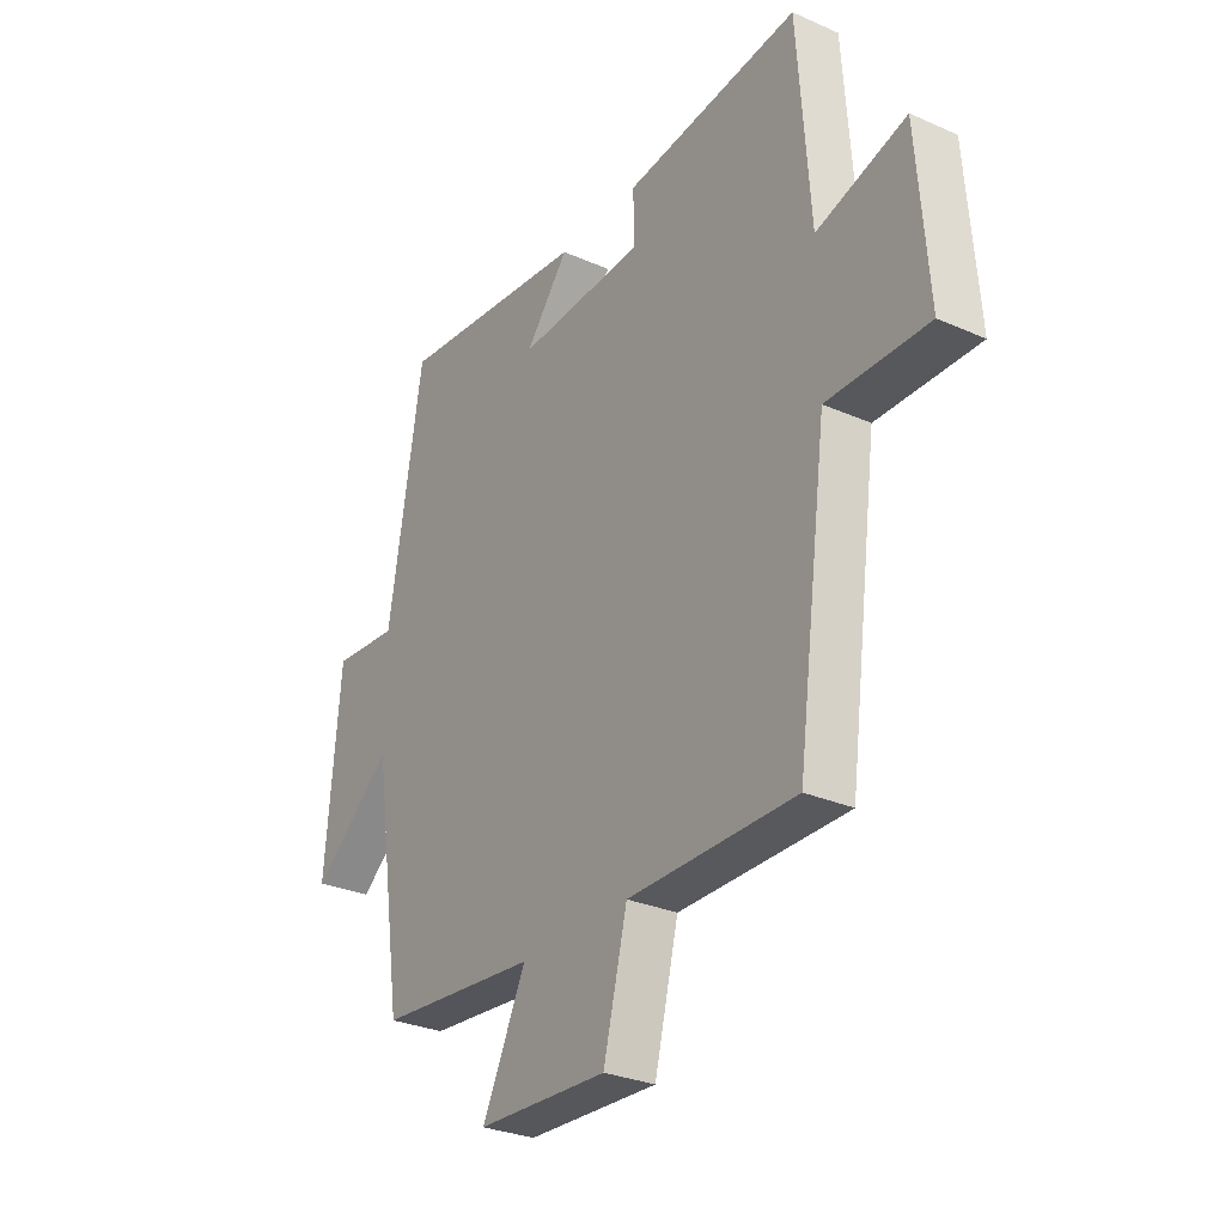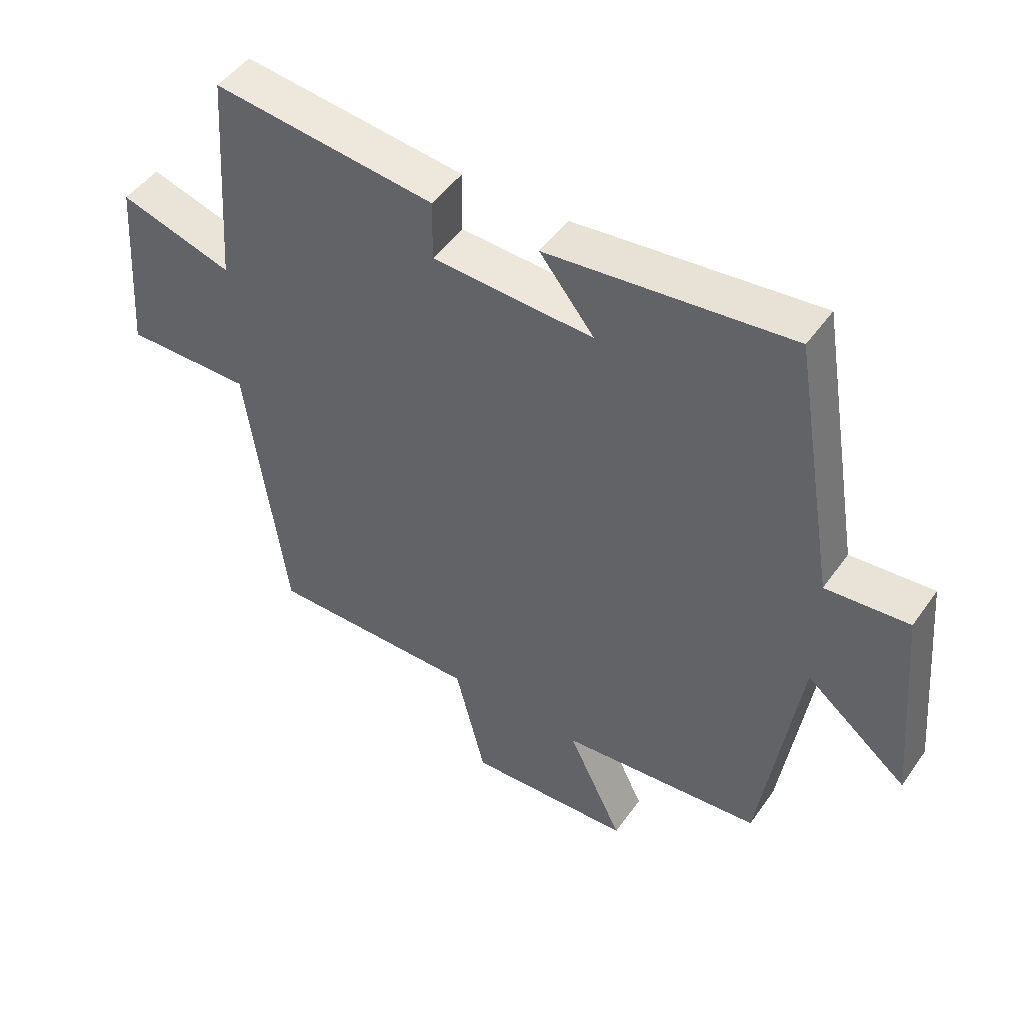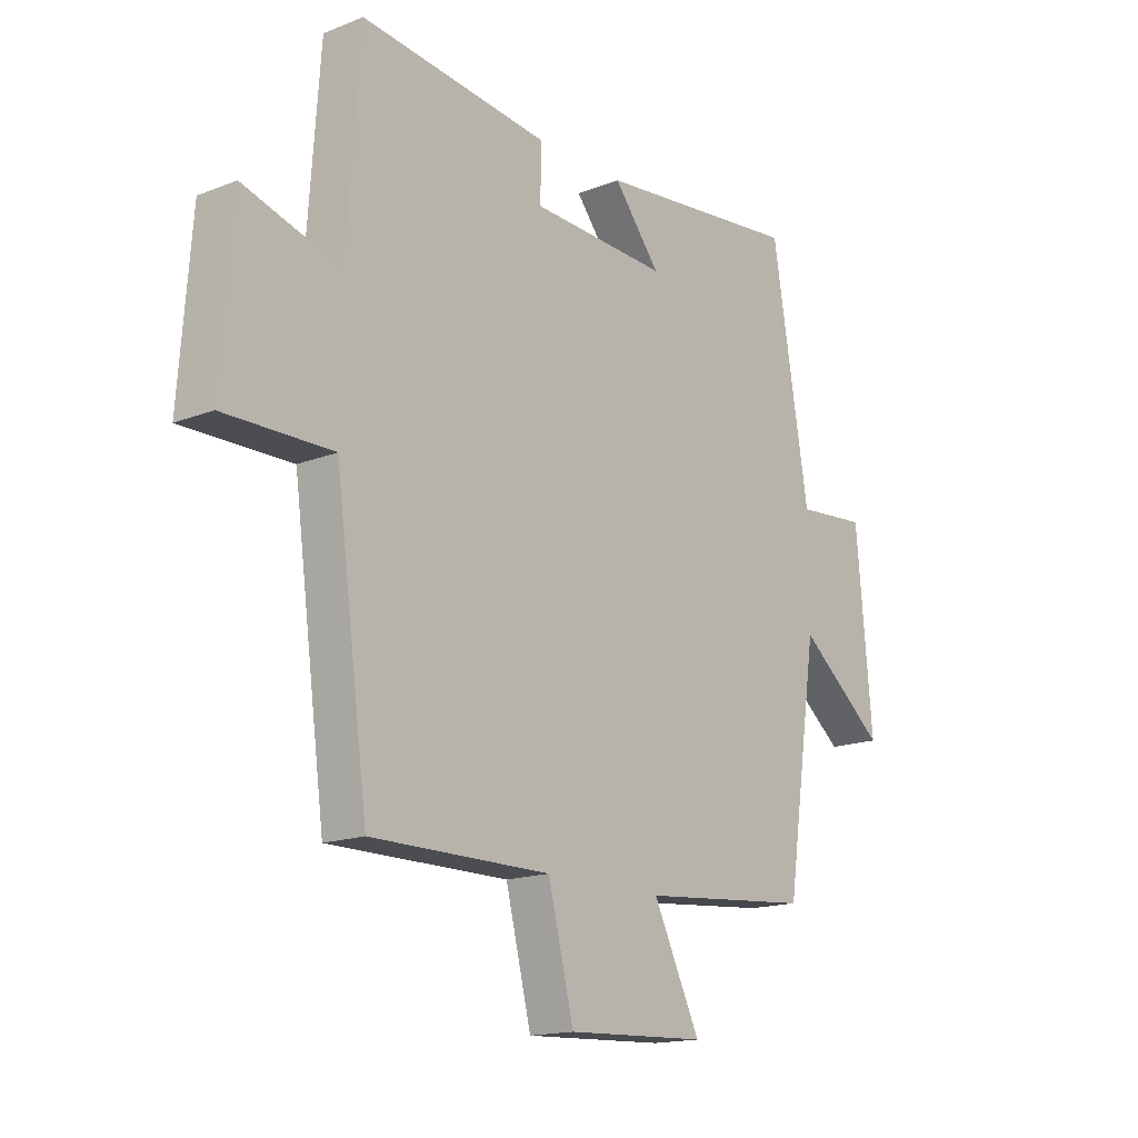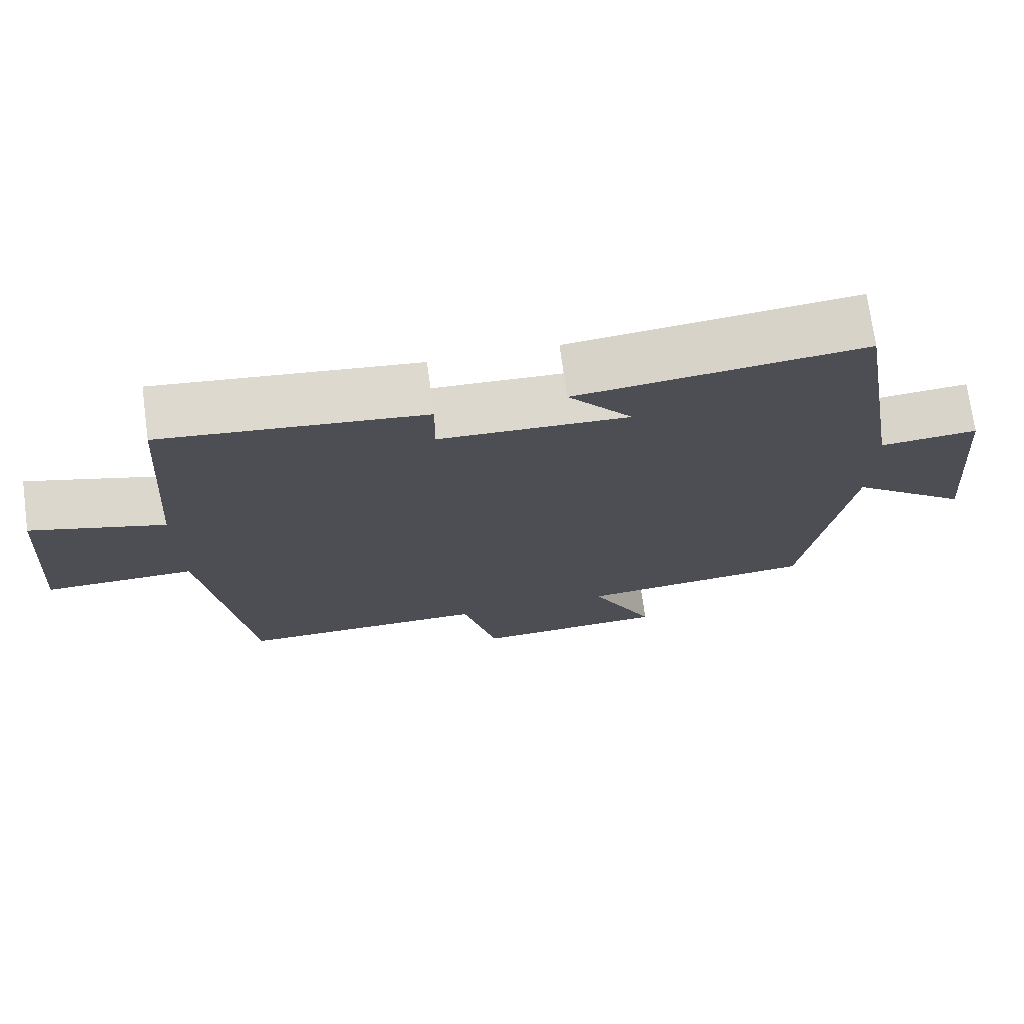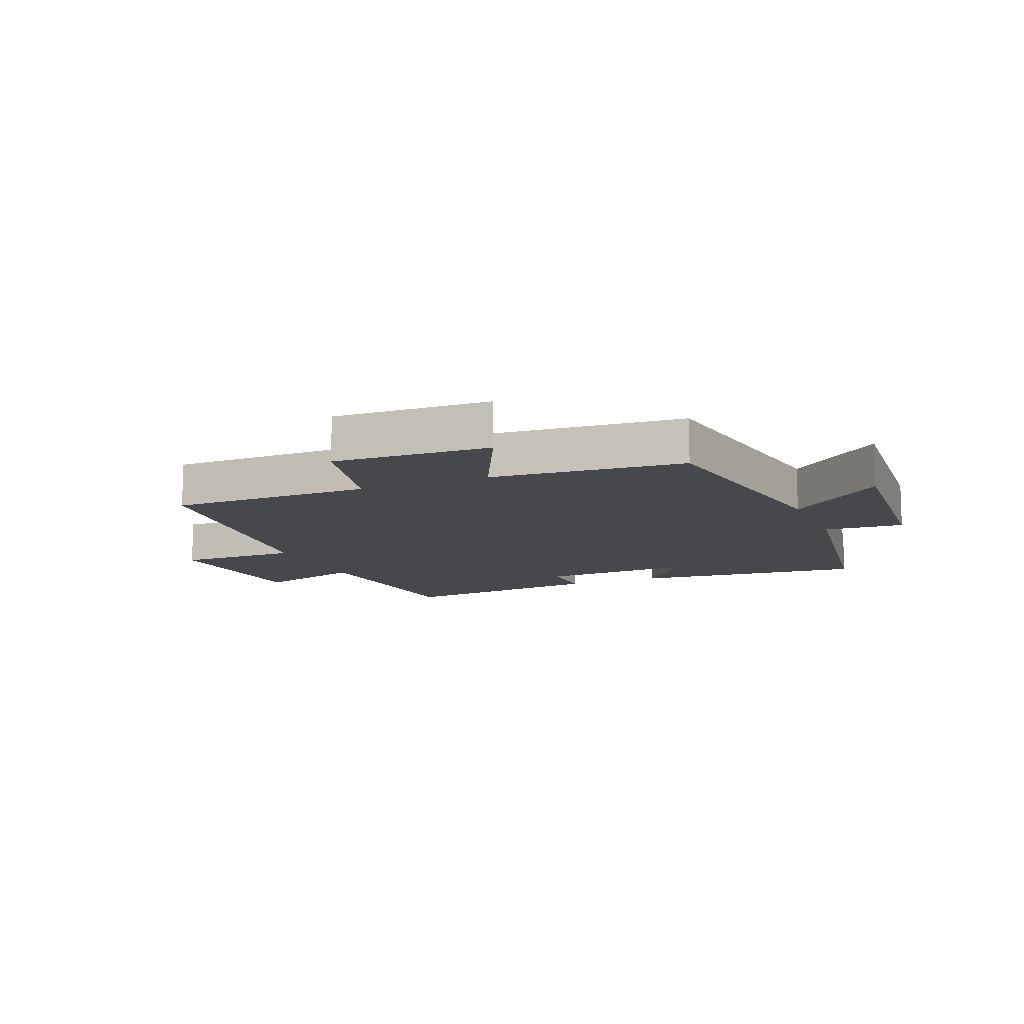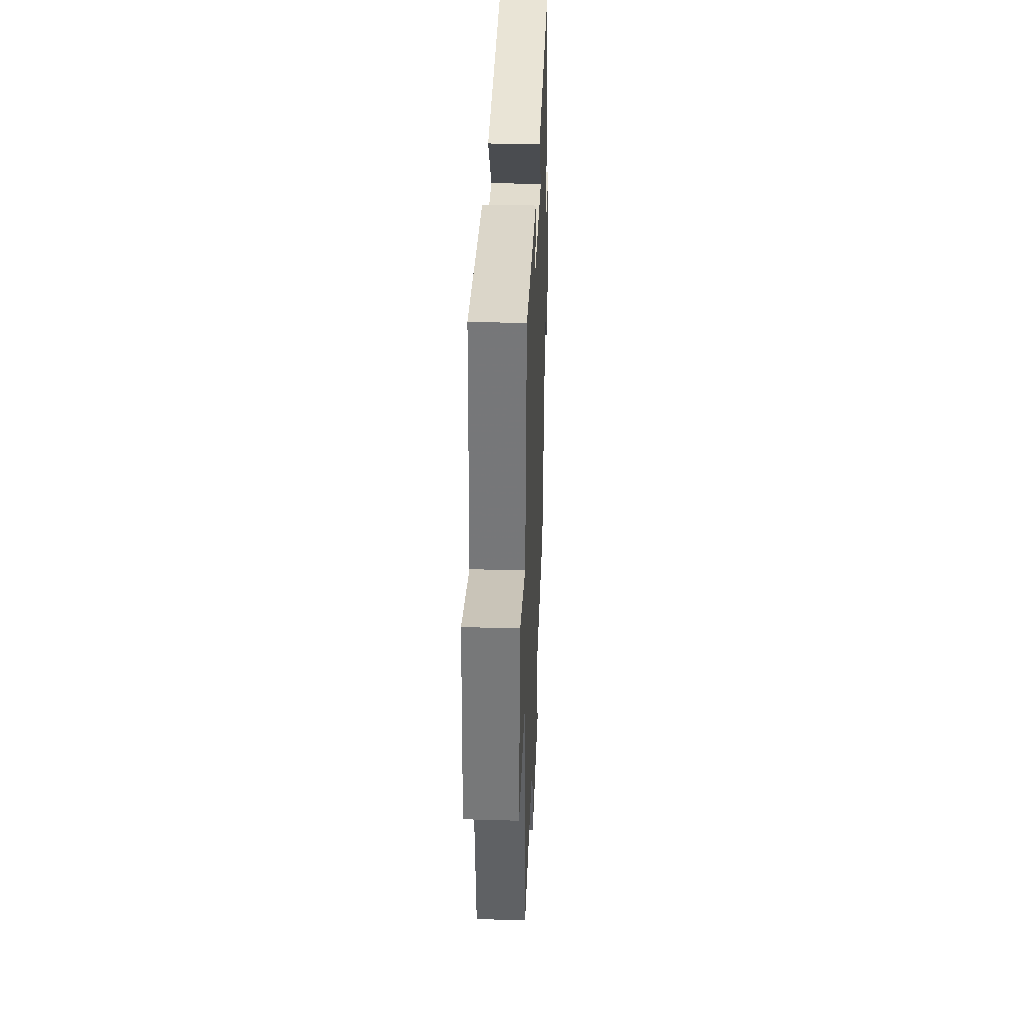
<metadata>
{"format":"obj","ext":"obj","renderer":"f3d","projection":"perspective","resolution":1024,"background":"white","views":[{"elev":-29.2,"azim":56.8,"up":"+Z"},{"elev":48.2,"azim":-146.4,"up":"+Z"},{"elev":-16.1,"azim":129.1,"up":"+Z"},{"elev":73.0,"azim":172.2,"up":"+Z"},{"elev":-11.5,"azim":-157.0,"up":"+Y"},{"elev":36.7,"azim":92.2,"up":"+Z"}]}
</metadata>
<code>
v -0.431 0.07 0.541
v -0.045 0.07 0.5
v -0.132 0.07 0.391
v 0.124 0.07 0.403
v 0.123 0.07 0.5
v 0.475 0.07 0.541
v 0.5 0.07 0.191
v 0.68 0.07 0.245
v 0.702 0.07 -0.047
v 0.5 0.07 -0.045
v 0.439 0.07 -0.5
v 0.103 0.07 -0.5
v 0.055 0.07 -0.693
v -0.207 0.07 -0.681
v -0.119 0.07 -0.5
v -0.44 0.07 -0.471
v -0.5 0.07 -0.067
v -0.662 0.07 -0.198
v -0.632 0.07 0.138
v -0.5 0.07 0.127
v -0.431 0 0.541
v -0.045 0 0.5
v -0.132 0 0.391
v 0.124 0 0.403
v 0.123 0 0.5
v 0.475 0 0.541
v 0.5 0 0.191
v 0.68 0 0.245
v 0.702 0 -0.047
v 0.5 0 -0.045
v 0.439 0 -0.5
v 0.103 0 -0.5
v 0.055 0 -0.693
v -0.207 0 -0.681
v -0.119 0 -0.5
v -0.44 0 -0.471
v -0.5 0 -0.067
v -0.662 0 -0.198
v -0.632 0 0.138
v -0.5 0 0.127
f 17 18 19 20
f 17 20 1
f 16 17 1
f 15 16 1
f 12 13 14 15
f 12 15 1
f 11 12 1
f 10 11 1
f 7 8 9 10
f 6 7 10
f 5 6 10
f 4 5 10
f 3 4 10
f 3 10 1
f 1 2 3
f 40 39 38 37
f 21 40 37
f 21 37 36
f 21 36 35
f 35 34 33 32
f 21 35 32
f 21 32 31
f 21 31 30
f 30 29 28 27
f 30 27 26
f 30 26 25
f 30 25 24
f 30 24 23
f 21 30 23
f 23 22 21
f 1 21 22 2
f 2 22 23 3
f 3 23 24 4
f 4 24 25 5
f 5 25 26 6
f 6 26 27 7
f 7 27 28 8
f 8 28 29 9
f 9 29 30 10
f 10 30 31 11
f 11 31 32 12
f 12 32 33 13
f 13 33 34 14
f 14 34 35 15
f 15 35 36 16
f 16 36 37 17
f 17 37 38 18
f 18 38 39 19
f 19 39 40 20
f 20 40 21 1

</code>
